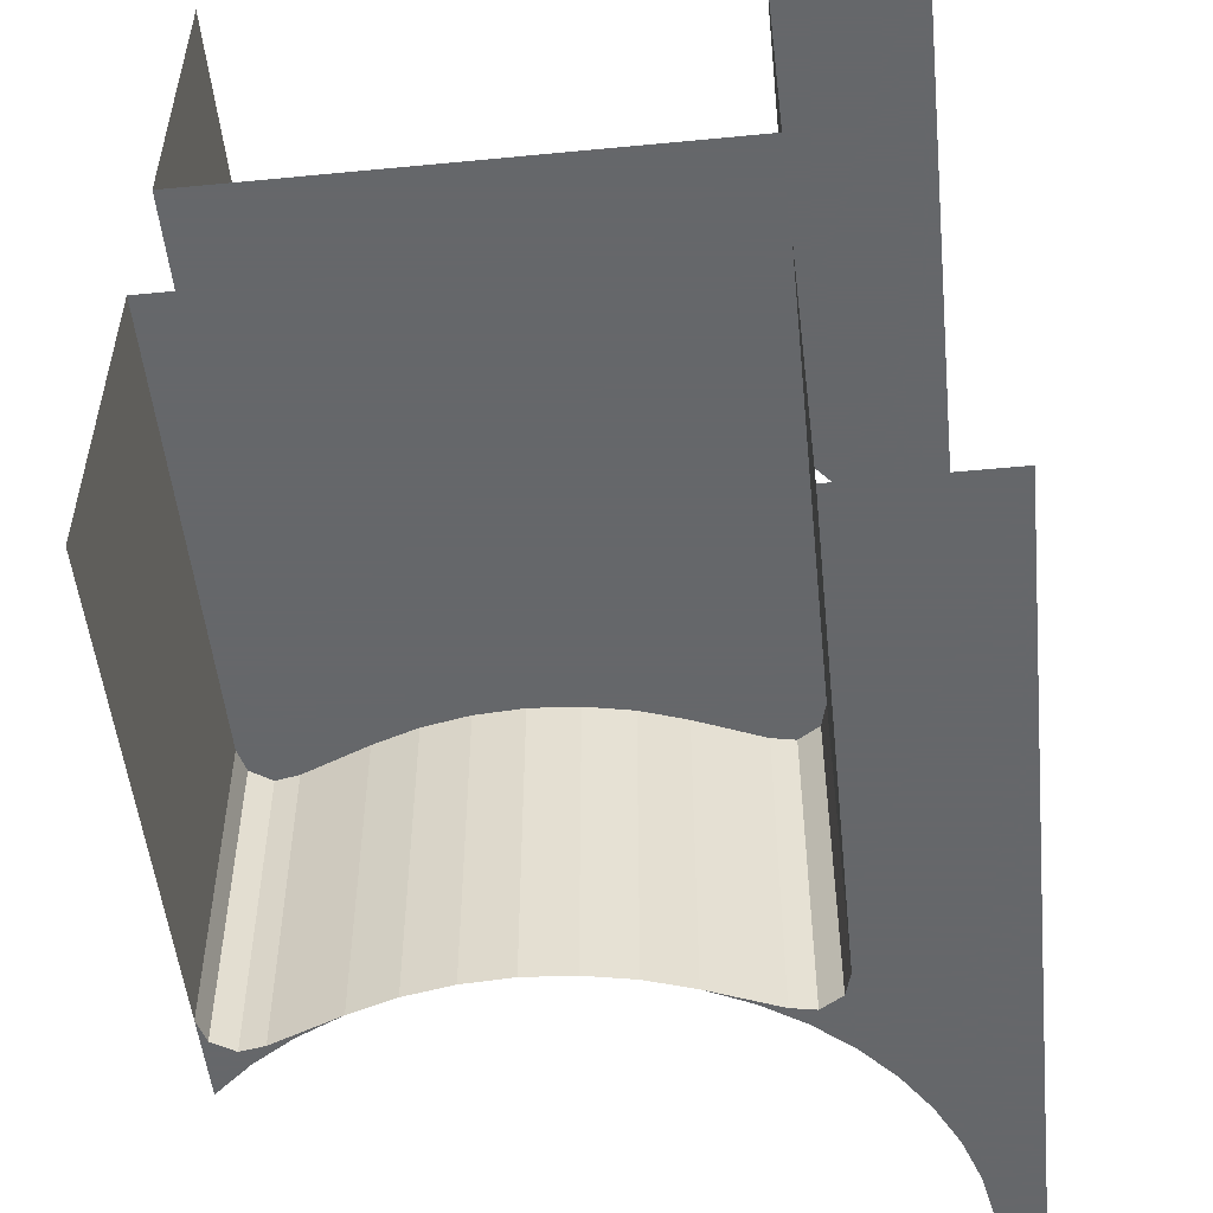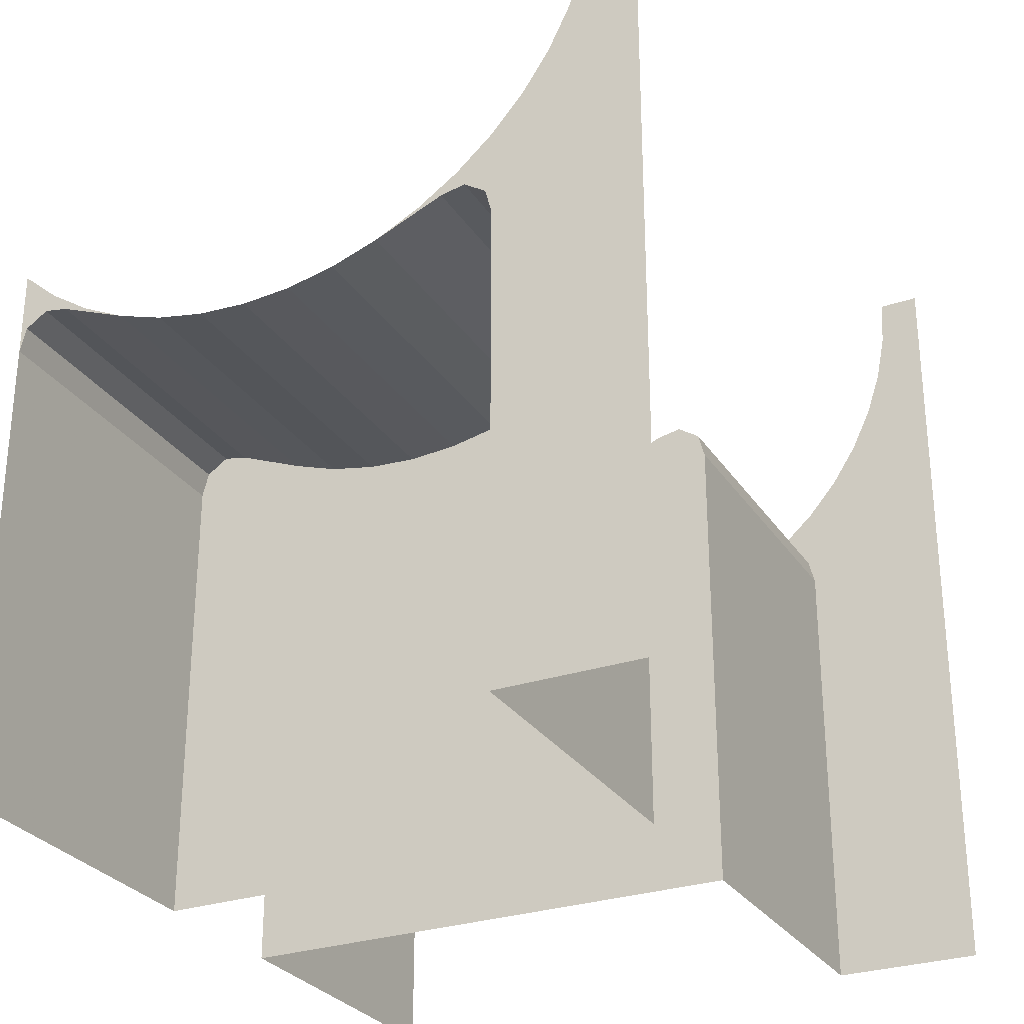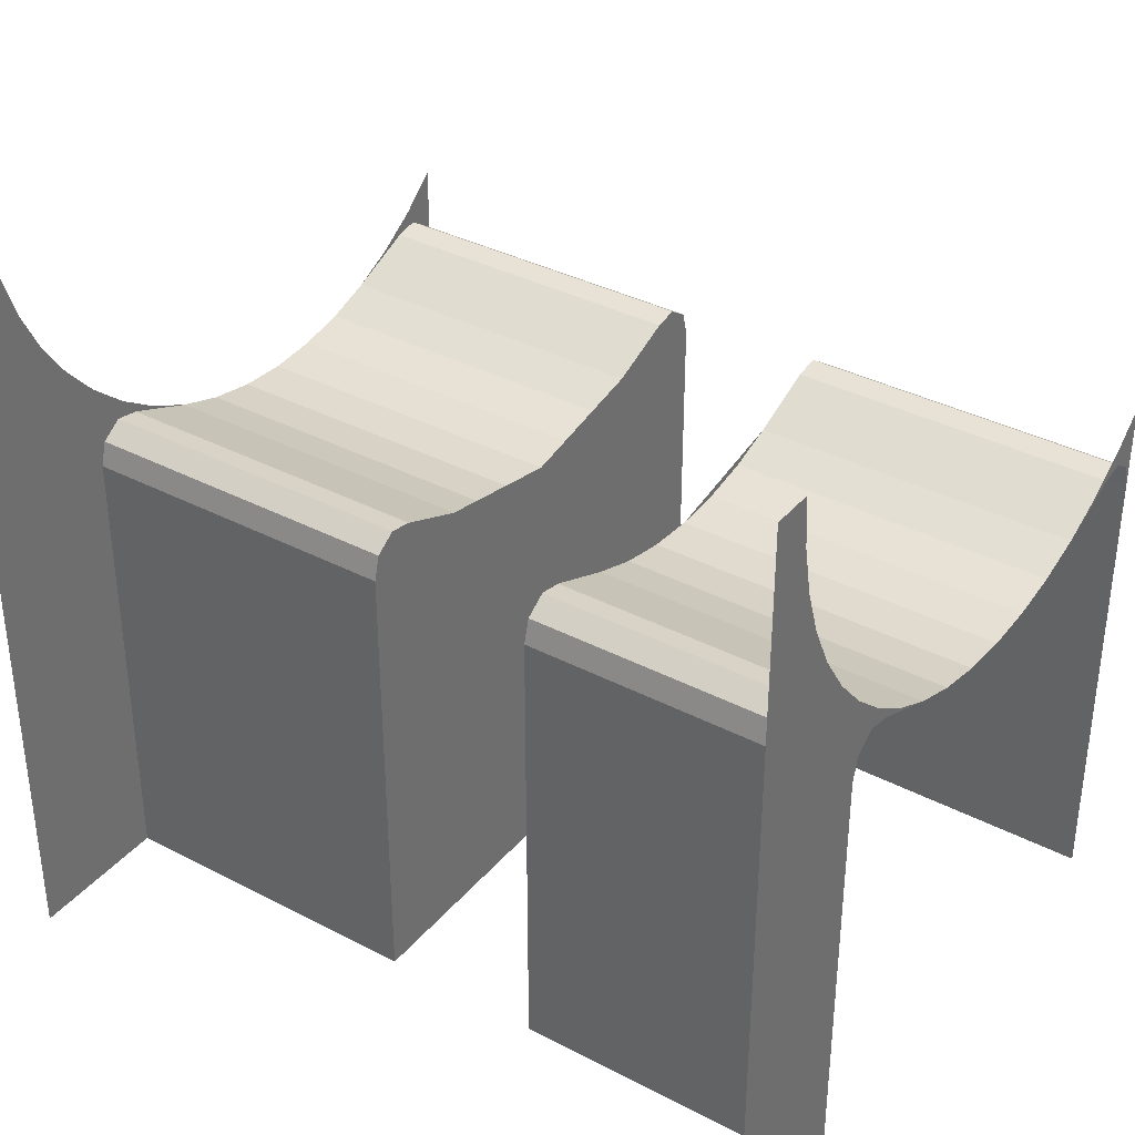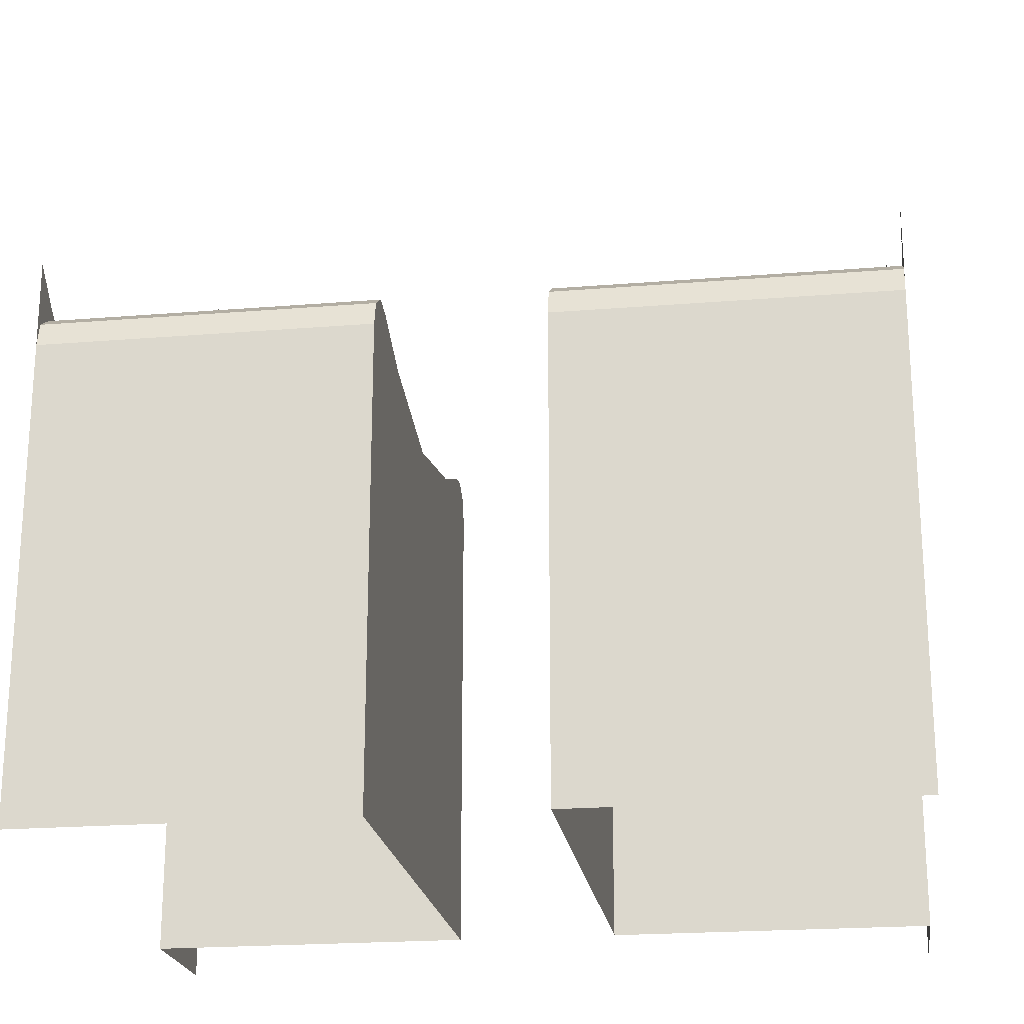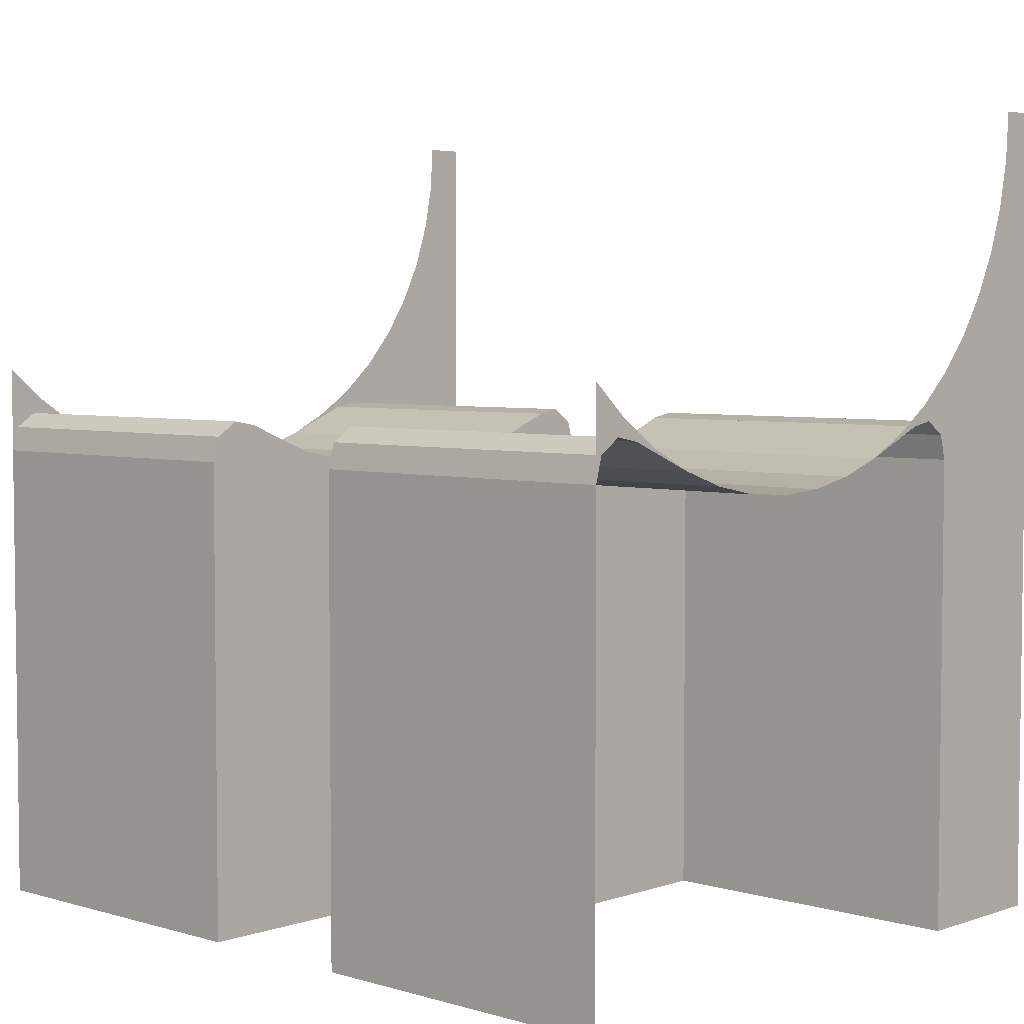
<metadata>
{"format":"obj","ext":"obj","renderer":"f3d","projection":"perspective","resolution":1024,"background":"white","views":[{"elev":-52.0,"azim":-174.1,"up":"+Y"},{"elev":-28.6,"azim":-153.2,"up":"+Z"},{"elev":36.1,"azim":-55.6,"up":"+Z"},{"elev":-21.6,"azim":98.2,"up":"+Z"},{"elev":4.4,"azim":133.1,"up":"+Z"}]}
</metadata>
<code>
v 0.05872 -0.5 -0.4461
v 0 -0.5 -0.45
v 0 -0.1 -0.45
v 0.05872 -0.1 -0.4461
v 0.1165 -0.5 -0.4347
v 0.05872 -0.5 -0.4461
v 0.05872 -0.1 -0.4461
v 0.1165 -0.1 -0.4347
v 0.1722 -0.5 -0.4158
v 0.1165 -0.5 -0.4347
v 0.1165 -0.1 -0.4347
v 0.1722 -0.1 -0.4158
v 0.3182 -0.1 -0.5
v 0.3182 -0.5 -0.5
v 0.3182 -0.5 -0.4234
v 0.3182 -0.1 -0.4234
v 0.1722 -0.1 -0.4157
v 0 -0.1 -0.45
v 0.3182 -0.1 -0.5
v 0.3102 -0.5 -0.3934
v 0.3182 -0.5 -0.4234
v 0.3182 -0.1 -0.4234
v 0.3102 -0.1 -0.3934
v 0.284 -0.5 -0.376
v 0.3102 -0.5 -0.3934
v 0.3102 -0.1 -0.3934
v 0.284 -0.1 -0.376
v 0.2549 -0.5 -0.3815
v 0.284 -0.5 -0.376
v 0.284 -0.1 -0.376
v 0.2549 -0.1 -0.3815
v 0.3102 -0.1 -0.3934
v 0.284 -0.1 -0.376
v 0.2549 -0.1 -0.3815
v 0.3182 -0.1 -0.4234
v 0.2549 -0.5 -0.3815
v 0.2739 -0.5 -0.357
v 0.3182 -0.5 -0.3182
v 0.225 -0.5 -0.3897
v 0.2739 -0.5 -0.357
v 0.2549 -0.5 -0.3815
v 0.1722 -0.5 -0.4158
v 0.225 -0.5 -0.3897
v 0.2549 -0.5 -0.3815
v 0.2549 -0.5 -0.3815
v 0.284 -0.5 -0.376
v 0.3182 -0.5 -0.3182
v 0.3182 -0.5 -0.3182
v 0.284 -0.5 -0.376
v 0.3102 -0.5 -0.3934
v 0.3182 -0.5 -0.3182
v 0.3102 -0.5 -0.3934
v 0.3182 -0.5 -0.4234
v -0.05872 -0.5 -0.4461
v 0 -0.5 -0.45
v 0 -0.1 -0.45
v -0.05872 -0.1 -0.4461
v -0.1165 -0.5 -0.4347
v -0.05872 -0.5 -0.4461
v -0.05872 -0.1 -0.4461
v -0.1165 -0.1 -0.4347
v -0.1722 -0.5 -0.4158
v -0.1165 -0.5 -0.4347
v -0.1165 -0.1 -0.4347
v -0.1722 -0.1 -0.4158
v -0.3182 -0.1 -0.5
v -0.3182 -0.5 -0.5
v -0.3182 -0.5 -0.4234
v -0.3182 -0.1 -0.4234
v -0.3182 -0.1 -0.4234
v -0.3182 -0.1 -0.5
v -0.1722 -0.1 -0.4157
v -0.2549 -0.1 -0.3815
v -0.3102 -0.5 -0.3934
v -0.3182 -0.5 -0.4234
v -0.3182 -0.1 -0.4234
v -0.3102 -0.1 -0.3934
v -0.284 -0.5 -0.376
v -0.3102 -0.5 -0.3934
v -0.3102 -0.1 -0.3934
v -0.284 -0.1 -0.376
v -0.2549 -0.5 -0.3815
v -0.284 -0.5 -0.376
v -0.284 -0.1 -0.376
v -0.2549 -0.1 -0.3815
v -0.3102 -0.1 -0.3934
v -0.284 -0.1 -0.376
v -0.2549 -0.1 -0.3815
v -0.3182 -0.1 -0.4234
v -0.2549 -0.5 -0.3815
v -0.2739 -0.5 -0.357
v -0.3182 -0.5 -0.3182
v -0.225 -0.5 -0.3897
v -0.2739 -0.5 -0.357
v -0.2549 -0.5 -0.3815
v -0.1722 -0.5 -0.4158
v -0.225 -0.5 -0.3897
v -0.2549 -0.5 -0.3815
v -0.284 -0.5 -0.376
v -0.2549 -0.5 -0.3815
v -0.3182 -0.5 -0.3182
v -0.284 -0.5 -0.376
v -0.3182 -0.5 -0.3182
v -0.3102 -0.5 -0.3934
v -0.3102 -0.5 -0.3934
v -0.3182 -0.5 -0.3182
v -0.3182 -0.5 -0.4234
v 0.3182 -0.1 -0.4234
v 0.2549 -0.1 -0.3815
v 0.1722 -0.1 -0.4157
v 0.3182 -0.1 -0.5
v -0.1722 -0.1 -0.4158
v -0.3182 -0.1 -0.5
v 0 -0.1 -0.45
v 0 -0.1 -0.45
v -0.3182 -0.1 -0.5
v 0.3182 -0.1 -0.5
v 0.2549 -0.5 -0.3815
v 0.1722 -0.5 -0.4158
v 0.1722 -0.1 -0.4157
v 0.2549 -0.1 -0.3815
v -0.1722 -0.5 -0.4158
v -0.2549 -0.5 -0.3815
v -0.2549 -0.1 -0.3815
v -0.1722 -0.1 -0.4158
v 0.05872 0.5 -0.4461
v 0 0.5 -0.45
v 0 0.1 -0.45
v 0.05872 0.1 -0.4461
v 0.1165 0.5 -0.4347
v 0.05872 0.5 -0.4461
v 0.05872 0.1 -0.4461
v 0.1165 0.1 -0.4347
v 0.1722 0.5 -0.4158
v 0.1165 0.5 -0.4347
v 0.1165 0.1 -0.4347
v 0.1722 0.1 -0.4158
v 0.3182 0.1 -0.5
v 0.3182 0.5 -0.5
v 0.3182 0.5 -0.4234
v 0.3182 0.1 -0.4234
v 0.1722 0.1 -0.4157
v 0 0.1 -0.45
v 0.3182 0.1 -0.5
v 0.3102 0.5 -0.3934
v 0.3182 0.5 -0.4234
v 0.3182 0.1 -0.4234
v 0.3102 0.1 -0.3934
v 0.284 0.5 -0.376
v 0.3102 0.5 -0.3934
v 0.3102 0.1 -0.3934
v 0.284 0.1 -0.376
v 0.2549 0.5 -0.3815
v 0.284 0.5 -0.376
v 0.284 0.1 -0.376
v 0.2549 0.1 -0.3815
v 0.3102 0.1 -0.3934
v 0.284 0.1 -0.376
v 0.2549 0.1 -0.3815
v 0.3182 0.1 -0.4234
v 0.2549 0.5 -0.3815
v 0.2739 0.5 -0.357
v 0.3182 0.5 -0.3182
v 0.225 0.5 -0.3897
v 0.2739 0.5 -0.357
v 0.2549 0.5 -0.3815
v 0.1722 0.5 -0.4158
v 0.225 0.5 -0.3897
v 0.2549 0.5 -0.3815
v 0.2549 0.5 -0.3815
v 0.284 0.5 -0.376
v 0.3182 0.5 -0.3182
v 0.3182 0.5 -0.3182
v 0.284 0.5 -0.376
v 0.3102 0.5 -0.3934
v 0.3182 0.5 -0.3182
v 0.3102 0.5 -0.3934
v 0.3182 0.5 -0.4234
v -0.05872 0.5 -0.4461
v 0 0.5 -0.45
v 0 0.1 -0.45
v -0.05872 0.1 -0.4461
v -0.1165 0.5 -0.4347
v -0.05872 0.5 -0.4461
v -0.05872 0.1 -0.4461
v -0.1165 0.1 -0.4347
v -0.1722 0.5 -0.4158
v -0.1165 0.5 -0.4347
v -0.1165 0.1 -0.4347
v -0.1722 0.1 -0.4158
v -0.3182 0.1 -0.5
v -0.3182 0.5 -0.5
v -0.3182 0.5 -0.4234
v -0.3182 0.1 -0.4234
v -0.3182 0.1 -0.4234
v -0.3182 0.1 -0.5
v -0.1722 0.1 -0.4157
v -0.2549 0.1 -0.3815
v -0.3102 0.5 -0.3934
v -0.3182 0.5 -0.4234
v -0.3182 0.1 -0.4234
v -0.3102 0.1 -0.3934
v -0.284 0.5 -0.376
v -0.3102 0.5 -0.3934
v -0.3102 0.1 -0.3934
v -0.284 0.1 -0.376
v -0.2549 0.5 -0.3815
v -0.284 0.5 -0.376
v -0.284 0.1 -0.376
v -0.2549 0.1 -0.3815
v -0.3102 0.1 -0.3934
v -0.284 0.1 -0.376
v -0.2549 0.1 -0.3815
v -0.3182 0.1 -0.4234
v -0.2549 0.5 -0.3815
v -0.2739 0.5 -0.357
v -0.3182 0.5 -0.3182
v -0.225 0.5 -0.3897
v -0.2739 0.5 -0.357
v -0.2549 0.5 -0.3815
v -0.1722 0.5 -0.4158
v -0.225 0.5 -0.3897
v -0.2549 0.5 -0.3815
v -0.284 0.5 -0.376
v -0.2549 0.5 -0.3815
v -0.3182 0.5 -0.3182
v -0.284 0.5 -0.376
v -0.3182 0.5 -0.3182
v -0.3102 0.5 -0.3934
v -0.3102 0.5 -0.3934
v -0.3182 0.5 -0.3182
v -0.3182 0.5 -0.4234
v 0.3182 0.1 -0.4234
v 0.2549 0.1 -0.3815
v 0.1722 0.1 -0.4157
v 0.3182 0.1 -0.5
v -0.1722 0.1 -0.4158
v -0.3182 0.1 -0.5
v 0 0.1 -0.45
v 0 0.1 -0.45
v -0.3182 0.1 -0.5
v 0.3182 0.1 -0.5
v 0.2549 0.5 -0.3815
v 0.1722 0.5 -0.4158
v 0.1722 0.1 -0.4157
v 0.2549 0.1 -0.3815
v -0.1722 0.5 -0.4158
v -0.2549 0.5 -0.3815
v -0.2549 0.1 -0.3815
v -0.1722 0.1 -0.4158
v 0.3182 -0.1 -0.5
v 0.3182 -0.1 -1
v -0.3182 -0.1 -1
v -0.3182 -0.1 -0.5
v -0.3182 -0.1 -1
v -0.3182 -0.5 -1
v -0.3182 -0.5 -0.5
v -0.3182 -0.1 -0.5
v 0.3182 -0.1 -0.5
v 0.3182 -0.5 -0.5
v 0.3182 -0.5 -1
v 0.3182 -0.1 -1
v 0.3182 0.1 -0.5
v 0.3182 0.1 -1
v -0.3182 0.1 -1
v -0.3182 0.1 -0.5
v -0.3182 0.1 -1
v -0.3182 0.5 -1
v -0.3182 0.5 -0.5
v -0.3182 0.1 -0.5
v 0.3182 0.1 -0.5
v 0.3182 0.5 -0.5
v 0.3182 0.5 -1
v 0.3182 0.1 -1
v -0.4461 -0.5 -0.05872
v -0.45 -0.5 0
v -0.45 -0.5 -0.45
v -0.4347 -0.5 -0.1165
v -0.4461 -0.5 -0.05872
v -0.45 -0.5 -0.45
v -0.4158 -0.5 -0.1722
v -0.4347 -0.5 -0.1165
v -0.45 -0.5 -0.45
v -0.3897 -0.5 -0.225
v -0.4158 -0.5 -0.1722
v -0.45 -0.5 -0.45
v -0.357 -0.5 -0.274
v -0.3897 -0.5 -0.225
v -0.45 -0.5 -0.45
v -0.3182 -0.5 -0.3182
v -0.357 -0.5 -0.274
v -0.45 -0.5 -0.45
v -0.5 -0.5 -1
v -0.45 -0.5 -0.45
v -0.45 -0.5 0
v -0.5 -0.5 -0.2071
v -0.5 -0.5 0
v -0.5 -0.5 -0.2071
v -0.45 -0.5 0
v -0.5 -0.5 -1
v -0.3182 -0.5 -1
v -0.3182 -0.5 -0.5
v -0.45 -0.5 -0.45
v -0.45 -0.5 -0.45
v -0.3182 -0.5 -0.5
v -0.3182 -0.5 -0.4234
v -0.45 -0.5 -0.45
v -0.3182 -0.5 -0.4234
v -0.3182 -0.5 -0.3182
v -0.4461 0.5 -0.05872
v -0.45 0.5 0
v -0.45 0.5 -0.45
v -0.4347 0.5 -0.1165
v -0.4461 0.5 -0.05872
v -0.45 0.5 -0.45
v -0.4158 0.5 -0.1722
v -0.4347 0.5 -0.1165
v -0.45 0.5 -0.45
v -0.3897 0.5 -0.225
v -0.4158 0.5 -0.1722
v -0.45 0.5 -0.45
v -0.357 0.5 -0.274
v -0.3897 0.5 -0.225
v -0.45 0.5 -0.45
v -0.3182 0.5 -0.3182
v -0.357 0.5 -0.274
v -0.45 0.5 -0.45
v -0.5 0.5 -1
v -0.5 0.5 -0.2071
v -0.45 0.5 0
v -0.45 0.5 -0.45
v -0.5 0.5 -0.2071
v -0.5 0.5 0
v -0.45 0.5 0
v -0.3182 0.5 -0.5
v -0.3182 0.5 -1
v -0.5 0.5 -1
v -0.45 0.5 -0.45
v -0.3182 0.5 -0.5
v -0.45 0.5 -0.45
v -0.3182 0.5 -0.4234
v -0.45 0.5 -0.45
v -0.3182 0.5 -0.3182
v -0.3182 0.5 -0.4234
g mesh53699
f 1 2 3
f 3 4 1
f 5 6 7
f 7 8 5
f 9 10 11
f 11 12 9
g mesh53703
f 13 14 15
f 15 16 13
f 17 18 19
g mesh53707
f 20 22 21
f 22 20 23
f 24 26 25
f 26 24 27
f 28 30 29
f 30 28 31
g mesh53711
f 32 33 34
f 34 35 32
g mesh53713
f 36 38 37
f 39 41 40
f 42 44 43
f 45 46 47
f 48 49 50
f 51 52 53
g mesh53719
f 54 56 55
f 56 54 57
f 58 60 59
f 60 58 61
f 62 64 63
f 64 62 65
g mesh53723
f 66 68 67
f 68 66 69
f 70 71 72
f 72 73 70
g mesh53727
f 74 75 76
f 76 77 74
f 78 79 80
f 80 81 78
f 82 83 84
f 84 85 82
g mesh53731
f 86 88 87
f 88 86 89
g mesh53733
f 90 91 92
f 93 94 95
f 96 97 98
f 99 100 101
f 102 103 104
f 105 106 107
f 108 109 110
f 110 111 108
f 112 113 114
f 115 116 117
f 118 119 120
f 120 121 118
f 122 123 124
f 124 125 122
g mesh53740
f 126 128 127
f 128 126 129
f 130 132 131
f 132 130 133
f 134 136 135
f 136 134 137
g mesh53744
f 138 140 139
f 140 138 141
f 142 144 143
g mesh53748
f 145 146 147
f 147 148 145
f 149 150 151
f 151 152 149
f 153 154 155
f 155 156 153
g mesh53752
f 157 159 158
f 159 157 160
g mesh53754
f 161 162 163
f 164 165 166
f 167 168 169
f 170 172 171
f 173 175 174
f 176 178 177
g mesh53760
f 179 180 181
f 181 182 179
f 183 184 185
f 185 186 183
f 187 188 189
f 189 190 187
g mesh53764
f 191 192 193
f 193 194 191
f 195 197 196
f 197 195 198
g mesh53768
f 199 201 200
f 201 199 202
f 203 205 204
f 205 203 206
f 207 209 208
f 209 207 210
g mesh53772
f 211 212 213
f 213 214 211
g mesh53774
f 215 217 216
f 218 220 219
f 221 223 222
f 224 226 225
f 227 229 228
f 230 232 231
f 233 235 234
f 235 233 236
f 237 239 238
f 240 242 241
f 243 245 244
f 245 243 246
f 247 249 248
f 249 247 250
g mesh53778
f 251 253 252
f 253 251 254
f 255 257 256
f 257 255 258
f 259 261 260
f 261 259 262
g mesh53780
f 263 264 265
f 265 266 263
f 267 268 269
f 269 270 267
f 271 272 273
f 273 274 271
g mesh53783
f 275 276 277
f 278 279 280
f 281 282 283
f 284 285 286
f 287 288 289
f 290 291 292
f 293 294 295
f 295 296 293
f 297 298 299
f 300 301 302
f 302 303 300
f 304 305 306
f 307 308 309
g mesh53785
f 310 312 311
f 313 315 314
f 316 318 317
f 319 321 320
f 322 324 323
f 325 327 326
f 328 329 330
f 330 331 328
f 332 333 334
f 335 336 337
f 337 338 335
f 339 340 341
f 342 343 344

</code>
